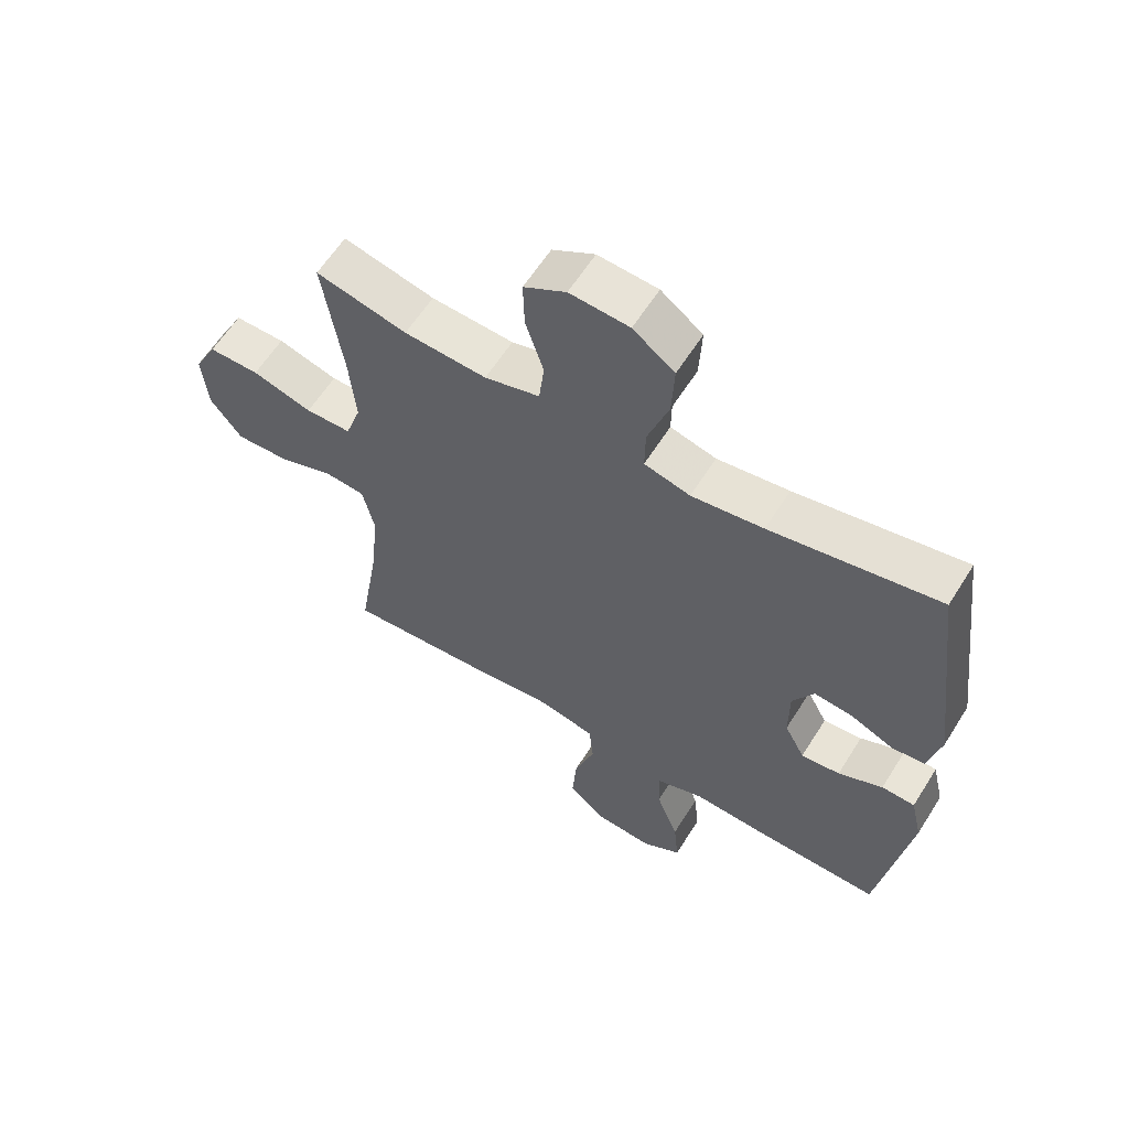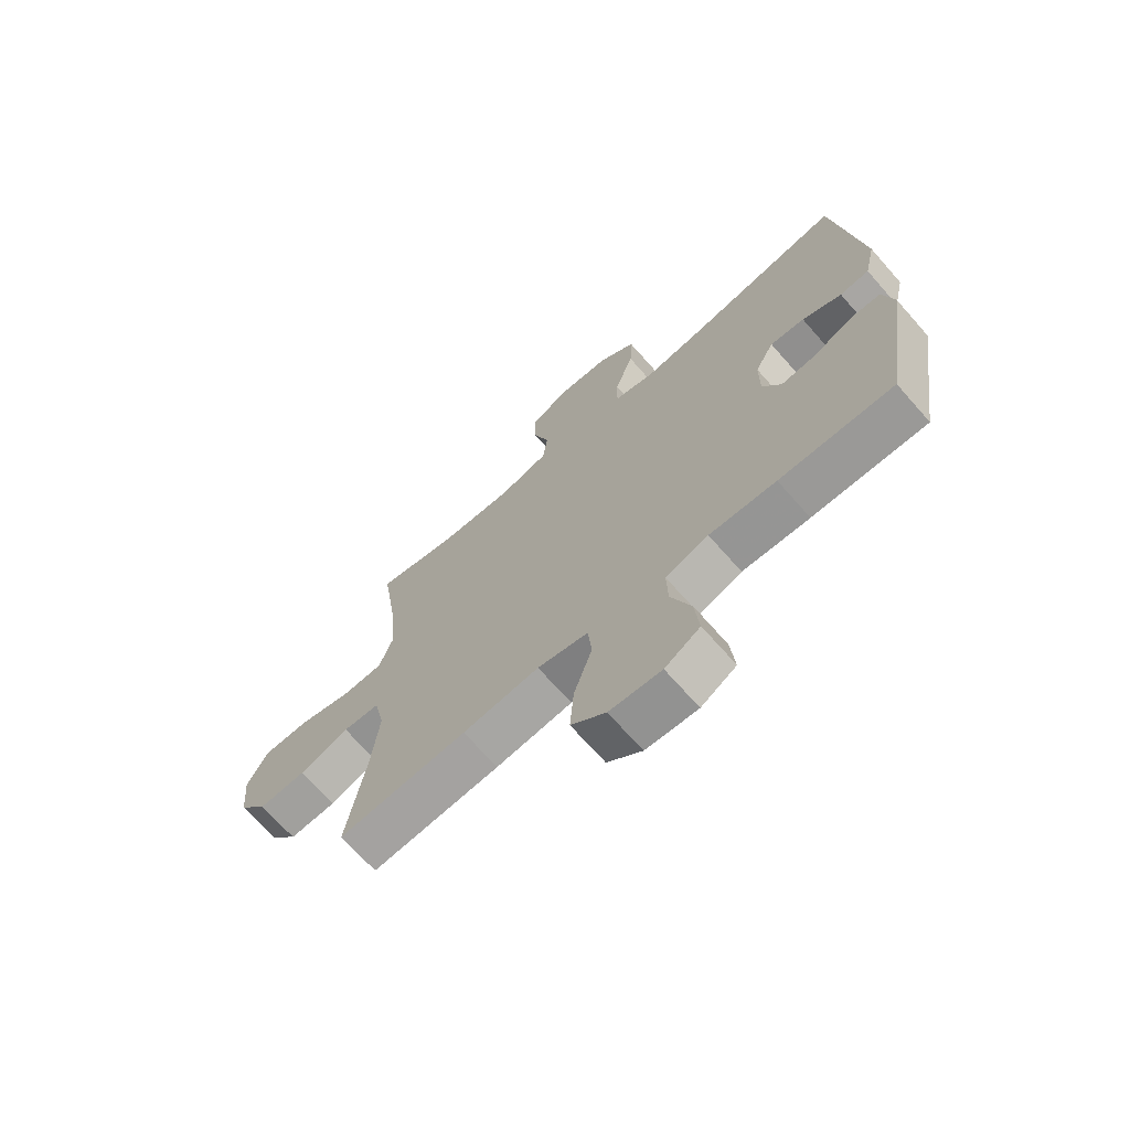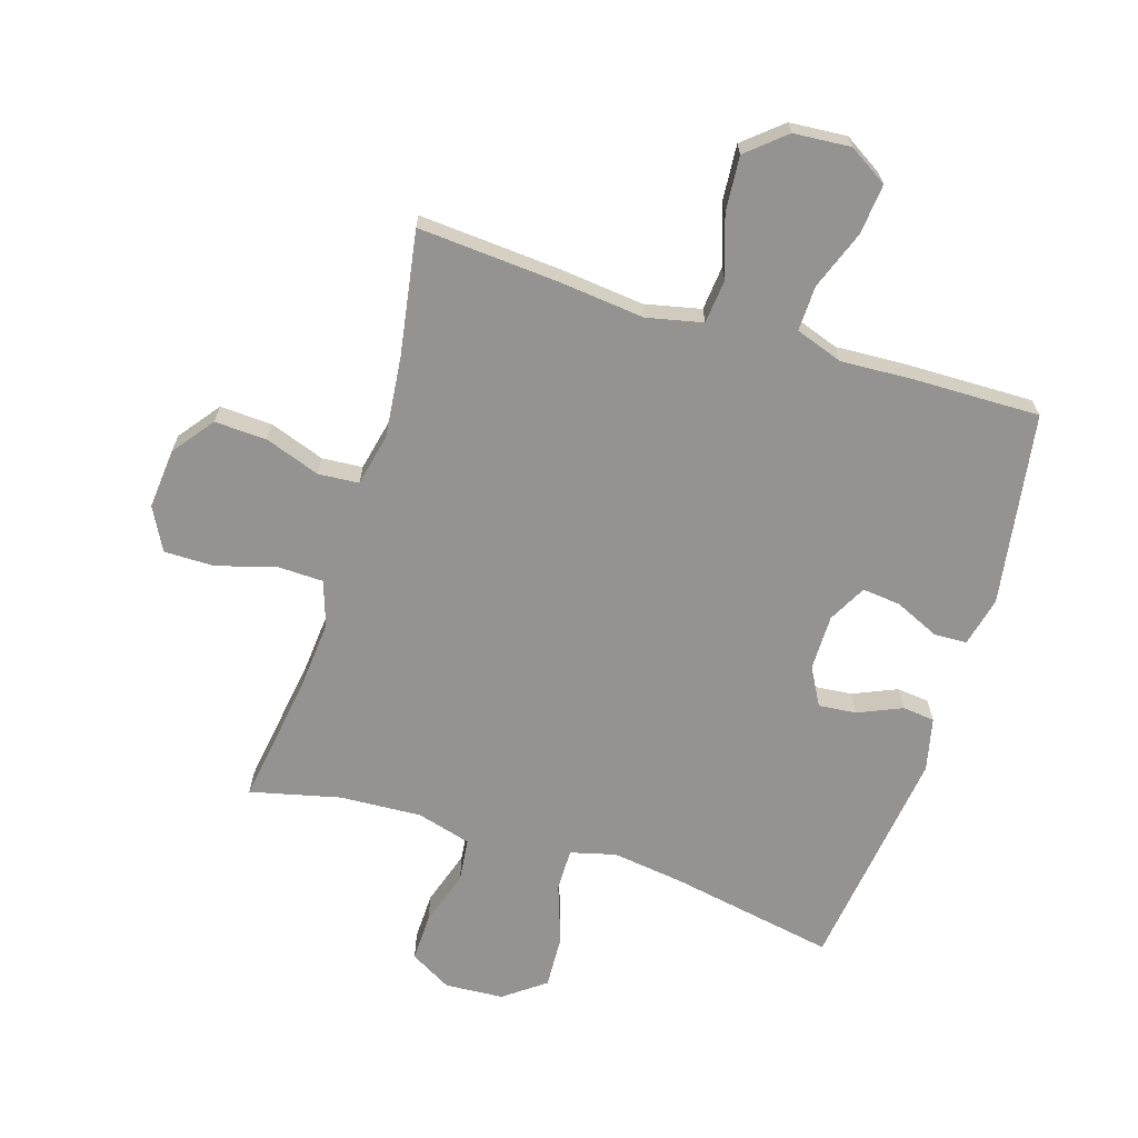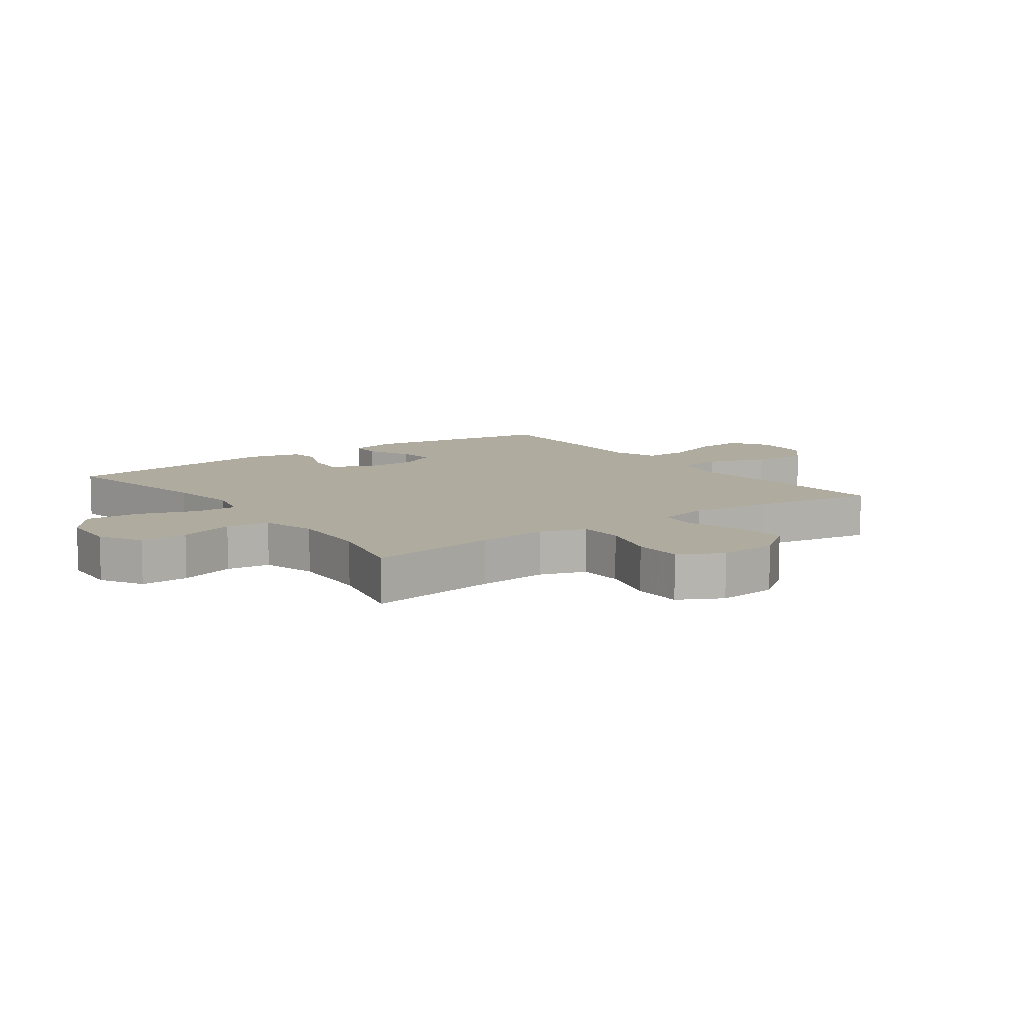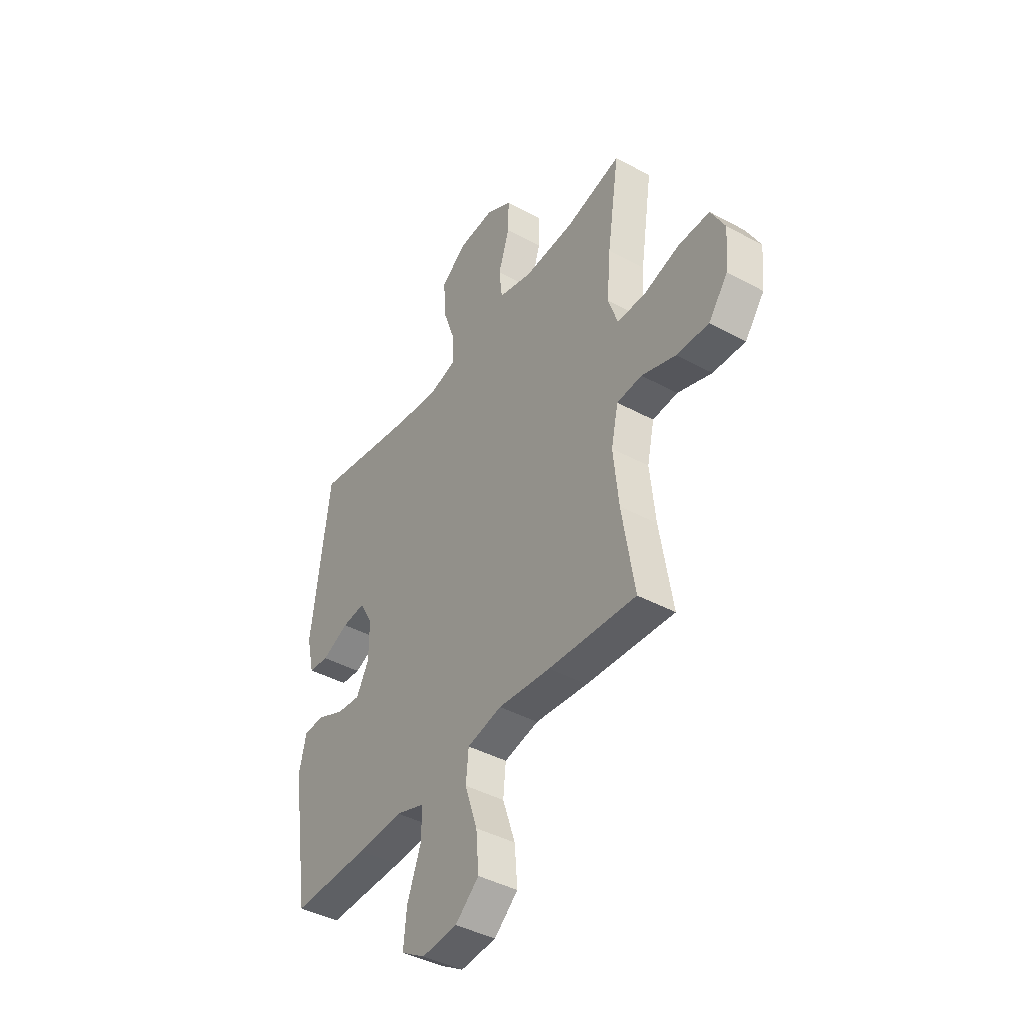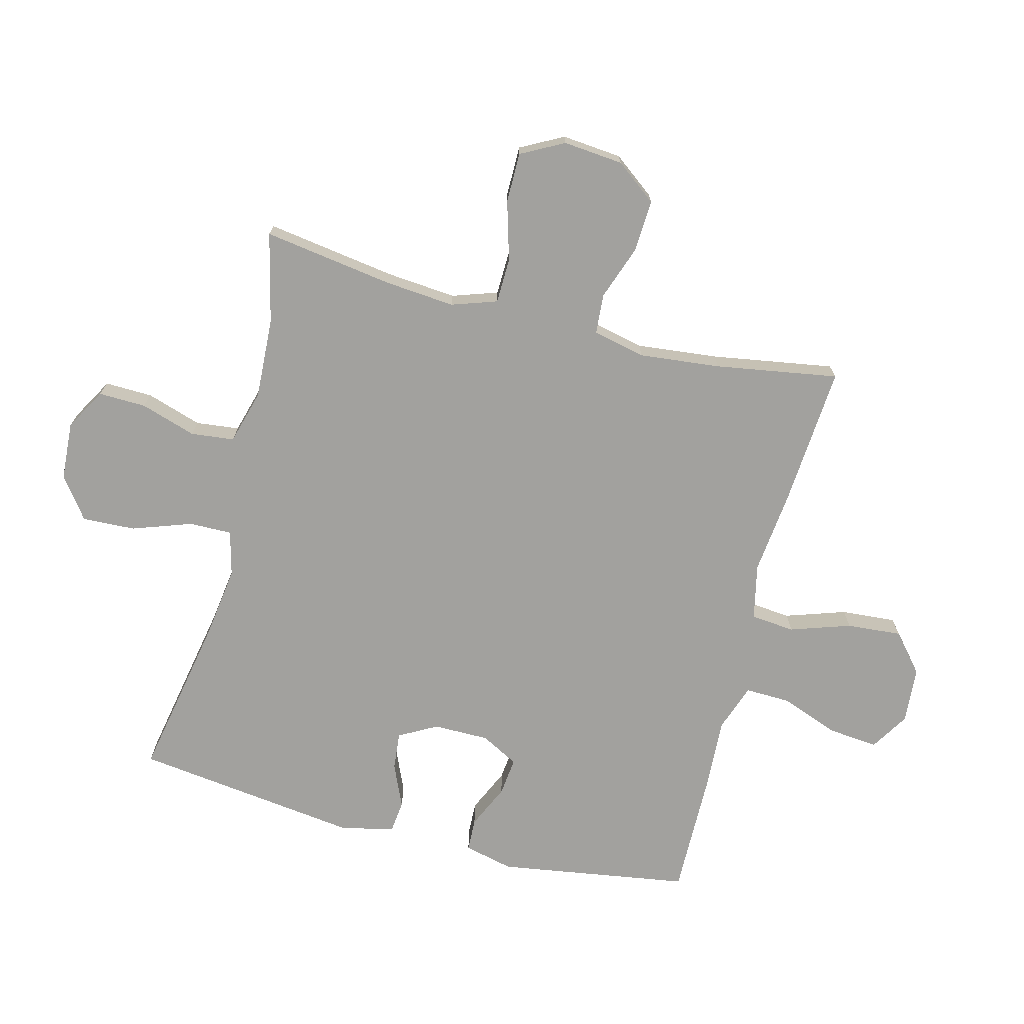
<metadata>
{"format":"obj","ext":"obj","renderer":"f3d","projection":"perspective","resolution":1024,"background":"white","views":[{"elev":60.7,"azim":-148.0,"up":"+Z"},{"elev":-69.6,"azim":-138.6,"up":"+Z"},{"elev":-66.8,"azim":162.7,"up":"+Y"},{"elev":9.6,"azim":54.1,"up":"+Y"},{"elev":-42.2,"azim":56.9,"up":"+Z"},{"elev":-72.0,"azim":75.6,"up":"+Y"}]}
</metadata>
<code>
v 0.5 0.07 -0.5
v 0.269 0.07 -0.483
v 0.131 0.07 -0.468
v 0.04 0.07 -0.488
v 0.033 0.07 -0.56
v 0.066 0.07 -0.659
v 0.073 0.07 -0.749
v 0.011 0.07 -0.802
v -0.082 0.07 -0.809
v -0.145 0.07 -0.77
v -0.137 0.07 -0.688
v -0.101 0.07 -0.592
v -0.099 0.07 -0.518
v -0.176 0.07 -0.491
v -0.296 0.07 -0.497
v -0.5 0.07 -0.5
v -0.549 0.07 -0.186
v -0.53 0.07 -0.105
v -0.476 0.07 -0.103
v -0.404 0.07 -0.136
v -0.341 0.07 -0.143
v -0.308 0.07 -0.081
v -0.308 0.07 0.01
v -0.342 0.07 0.072
v -0.404 0.07 0.066
v -0.475 0.07 0.035
v -0.528 0.07 0.041
v -0.548 0.07 0.128
v -0.5 0.07 0.5
v -0.228 0.07 0.449
v -0.112 0.07 0.433
v -0.038 0.07 0.452
v -0.039 0.07 0.522
v -0.073 0.07 0.619
v -0.077 0.07 0.706
v -0.01 0.07 0.756
v 0.086 0.07 0.762
v 0.154 0.07 0.723
v 0.152 0.07 0.645
v 0.123 0.07 0.554
v 0.131 0.07 0.483
v 0.22 0.07 0.458
v 0.353 0.07 0.465
v 0.5 0.07 0.5
v 0.468 0.07 0.287
v 0.458 0.07 0.172
v 0.483 0.07 0.098
v 0.557 0.07 0.096
v 0.654 0.07 0.124
v 0.736 0.07 0.124
v 0.773 0.07 0.054
v 0.764 0.07 -0.044
v 0.713 0.07 -0.111
v 0.628 0.07 -0.107
v 0.538 0.07 -0.075
v 0.472 0.07 -0.08
v 0.453 0.07 -0.166
v 0.467 0.07 -0.299
v 0.5 0 -0.5
v 0.269 0 -0.483
v 0.131 0 -0.468
v 0.04 0 -0.488
v 0.033 0 -0.56
v 0.066 0 -0.659
v 0.073 0 -0.749
v 0.011 0 -0.802
v -0.082 0 -0.809
v -0.145 0 -0.77
v -0.137 0 -0.688
v -0.101 0 -0.592
v -0.099 0 -0.518
v -0.176 0 -0.491
v -0.296 0 -0.497
v -0.5 0 -0.5
v -0.549 0 -0.186
v -0.53 0 -0.105
v -0.476 0 -0.103
v -0.404 0 -0.136
v -0.341 0 -0.143
v -0.308 0 -0.081
v -0.308 0 0.01
v -0.342 0 0.072
v -0.404 0 0.066
v -0.475 0 0.035
v -0.528 0 0.041
v -0.548 0 0.128
v -0.5 0 0.5
v -0.228 0 0.449
v -0.112 0 0.433
v -0.038 0 0.452
v -0.039 0 0.522
v -0.073 0 0.619
v -0.077 0 0.706
v -0.01 0 0.756
v 0.086 0 0.762
v 0.154 0 0.723
v 0.152 0 0.645
v 0.123 0 0.554
v 0.131 0 0.483
v 0.22 0 0.458
v 0.353 0 0.465
v 0.5 0 0.5
v 0.468 0 0.287
v 0.458 0 0.172
v 0.483 0 0.098
v 0.557 0 0.096
v 0.654 0 0.124
v 0.736 0 0.124
v 0.773 0 0.054
v 0.764 0 -0.044
v 0.713 0 -0.111
v 0.628 0 -0.107
v 0.538 0 -0.075
v 0.472 0 -0.08
v 0.453 0 -0.166
v 0.467 0 -0.299
f 53 54 55
f 52 53 55
f 51 52 55
f 50 51 55
f 49 50 55
f 48 49 55
f 47 48 55 56
f 46 47 56 57
f 43 44 45
f 42 43 45 46
f 41 42 46 57
f 38 39 40
f 37 38 40
f 36 37 40
f 35 36 40
f 34 35 40
f 33 34 40
f 32 33 40 41
f 41 57 58
f 32 41 58
f 31 32 58
f 28 29 30
f 27 28 30
f 26 27 30
f 25 26 30
f 24 25 30 31
f 18 19 20
f 17 18 20
f 16 17 20
f 15 16 20
f 14 15 20
f 13 14 20 21
f 10 11 12
f 9 10 12
f 8 9 12
f 7 8 12
f 6 7 12
f 5 6 12
f 4 5 12 13
f 13 21 22
f 4 13 22
f 3 4 22
f 1 2 3
f 58 1 3
f 31 58 3
f 24 31 3
f 23 24 3
f 3 22 23
f 113 112 111
f 113 111 110
f 113 110 109
f 113 109 108
f 113 108 107
f 113 107 106
f 114 113 106 105
f 115 114 105 104
f 103 102 101
f 104 103 101 100
f 115 104 100 99
f 98 97 96
f 98 96 95
f 98 95 94
f 98 94 93
f 98 93 92
f 98 92 91
f 99 98 91 90
f 116 115 99
f 116 99 90
f 116 90 89
f 88 87 86
f 88 86 85
f 88 85 84
f 88 84 83
f 89 88 83 82
f 78 77 76
f 78 76 75
f 78 75 74
f 78 74 73
f 78 73 72
f 79 78 72 71
f 70 69 68
f 70 68 67
f 70 67 66
f 70 66 65
f 70 65 64
f 70 64 63
f 71 70 63 62
f 80 79 71
f 80 71 62
f 80 62 61
f 61 60 59
f 61 59 116
f 61 116 89
f 61 89 82
f 61 82 81
f 81 80 61
f 1 59 60 2
f 2 60 61 3
f 3 61 62 4
f 4 62 63 5
f 5 63 64 6
f 6 64 65 7
f 7 65 66 8
f 8 66 67 9
f 9 67 68 10
f 10 68 69 11
f 11 69 70 12
f 12 70 71 13
f 13 71 72 14
f 14 72 73 15
f 15 73 74 16
f 16 74 75 17
f 17 75 76 18
f 18 76 77 19
f 19 77 78 20
f 20 78 79 21
f 21 79 80 22
f 22 80 81 23
f 23 81 82 24
f 24 82 83 25
f 25 83 84 26
f 26 84 85 27
f 27 85 86 28
f 28 86 87 29
f 29 87 88 30
f 30 88 89 31
f 31 89 90 32
f 32 90 91 33
f 33 91 92 34
f 34 92 93 35
f 35 93 94 36
f 36 94 95 37
f 37 95 96 38
f 38 96 97 39
f 39 97 98 40
f 40 98 99 41
f 41 99 100 42
f 42 100 101 43
f 43 101 102 44
f 44 102 103 45
f 45 103 104 46
f 46 104 105 47
f 47 105 106 48
f 48 106 107 49
f 49 107 108 50
f 50 108 109 51
f 51 109 110 52
f 52 110 111 53
f 53 111 112 54
f 54 112 113 55
f 55 113 114 56
f 56 114 115 57
f 57 115 116 58
f 58 116 59 1

</code>
